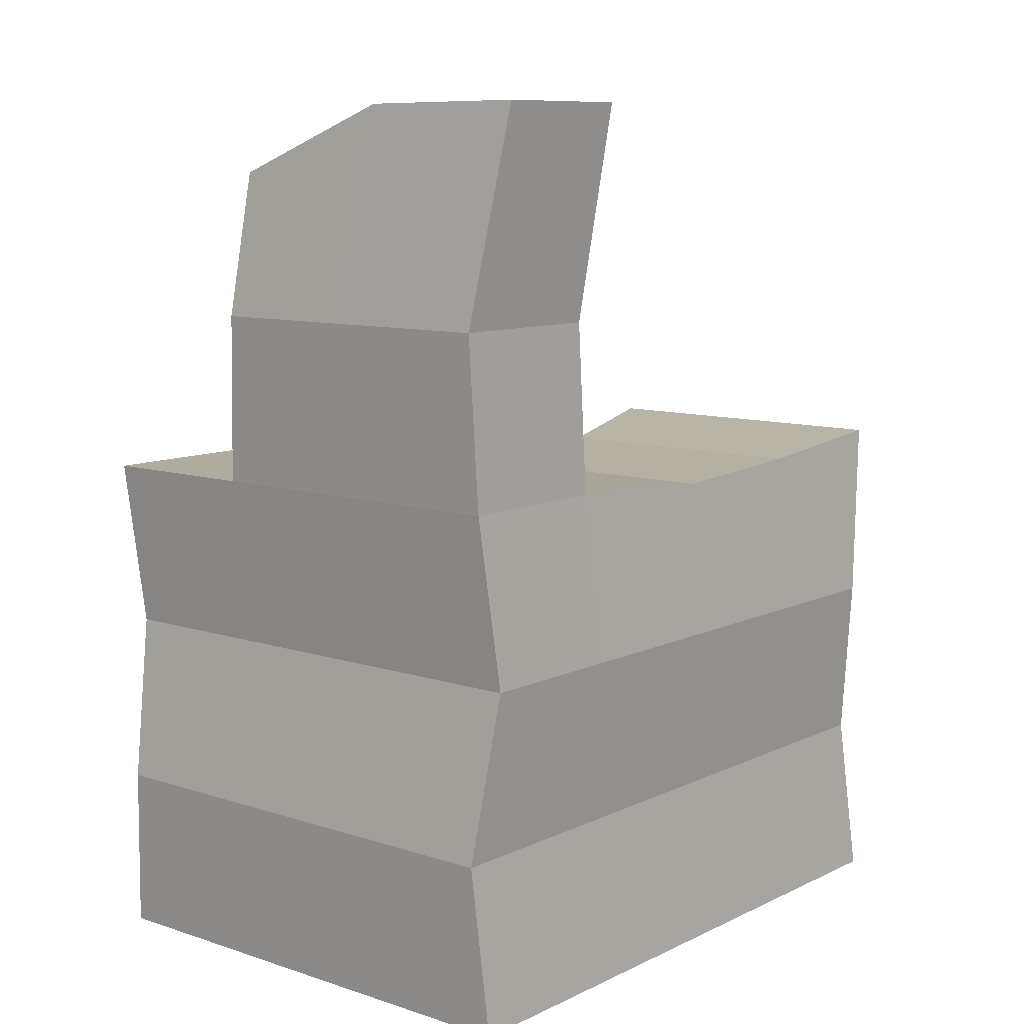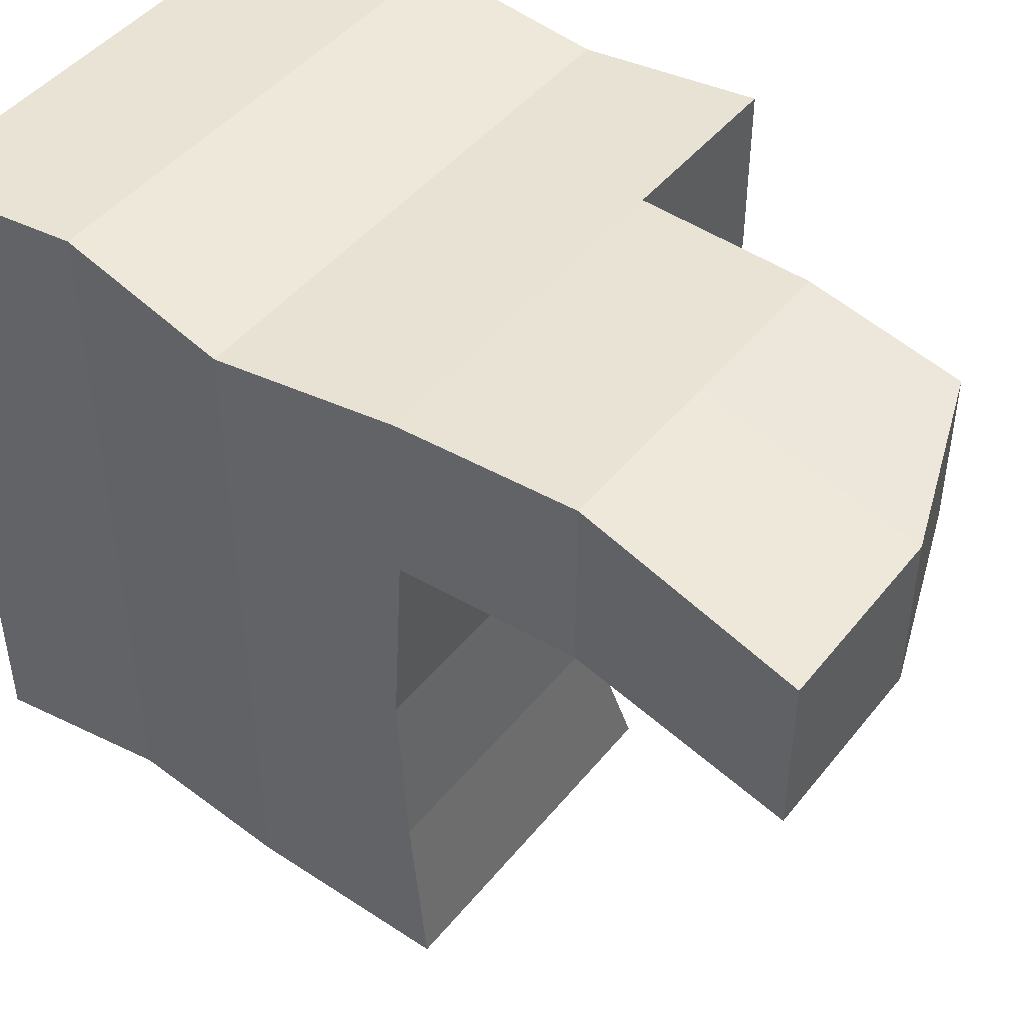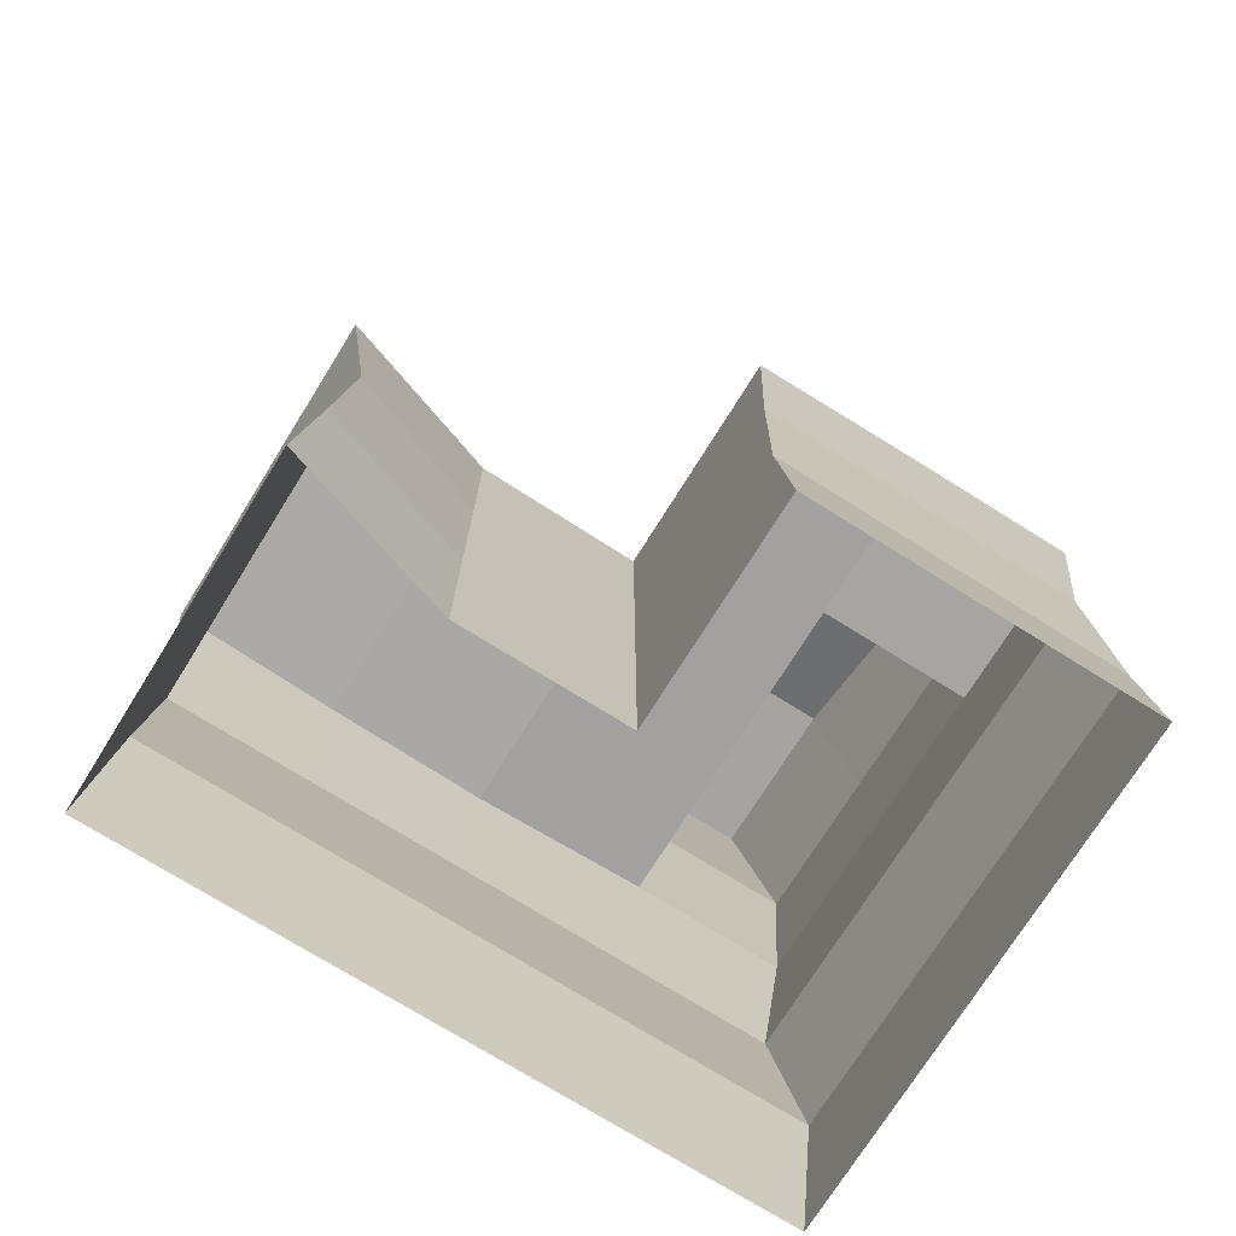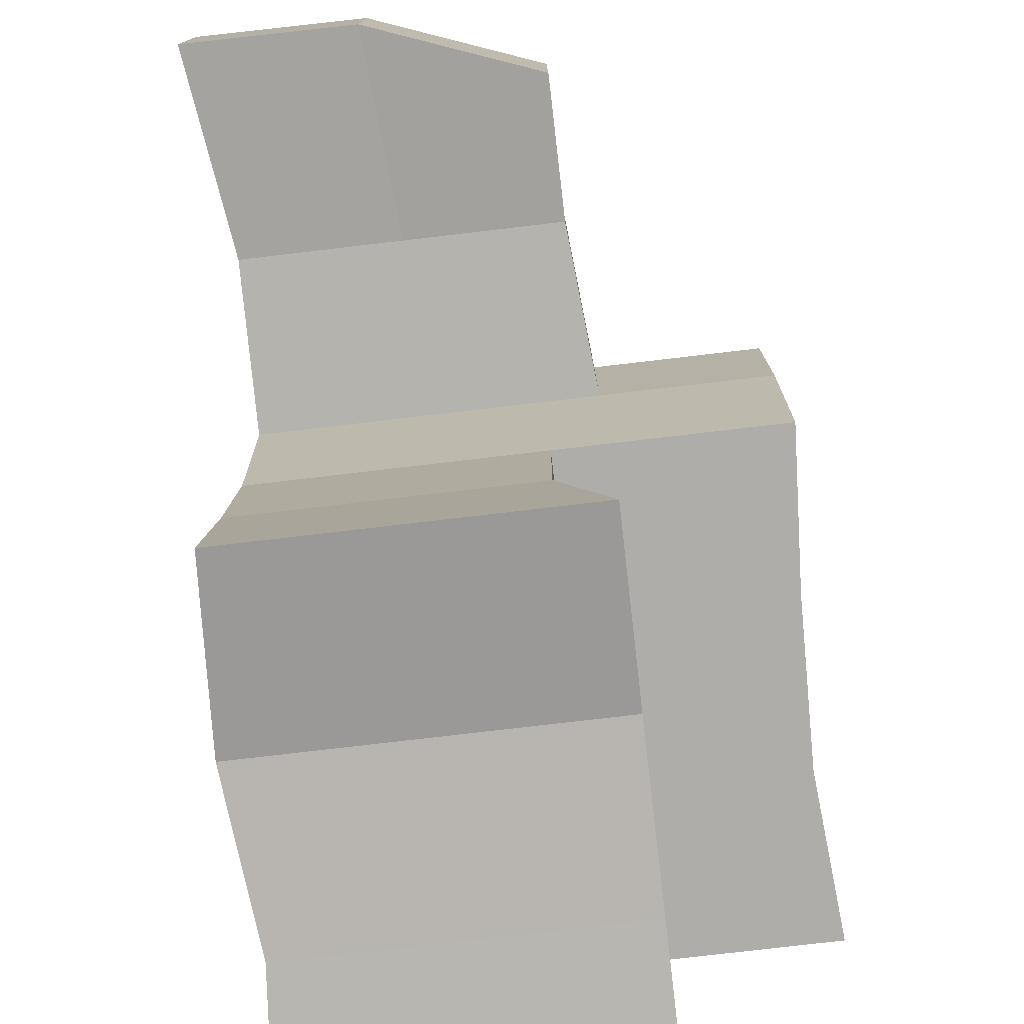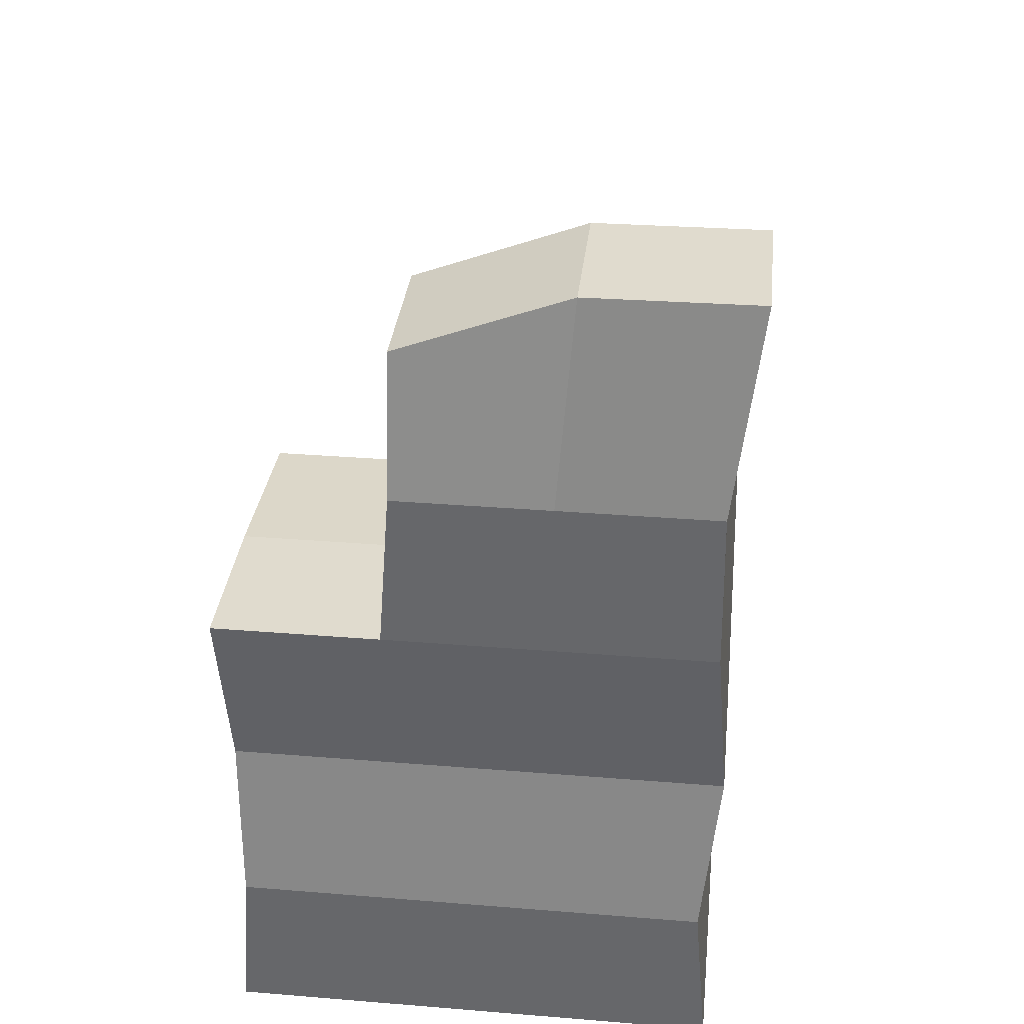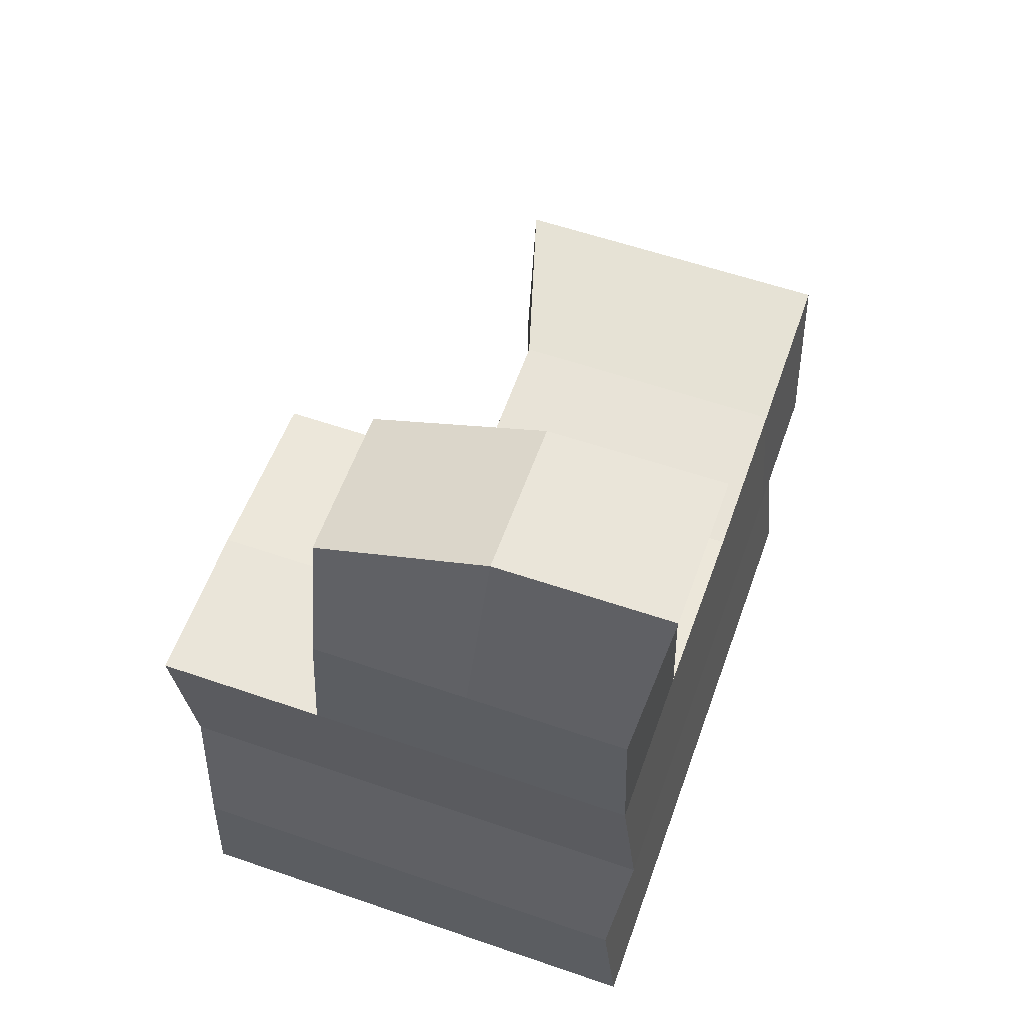
<metadata>
{"format":"obj","ext":"obj","renderer":"f3d","projection":"perspective","resolution":1024,"background":"white","views":[{"elev":9.6,"azim":39.8,"up":"+Y"},{"elev":46.2,"azim":126.6,"up":"+Z"},{"elev":-73.8,"azim":-122.0,"up":"+Y"},{"elev":-77.2,"azim":-173.3,"up":"+Z"},{"elev":33.7,"azim":6.3,"up":"+Y"},{"elev":58.3,"azim":19.6,"up":"+Y"}]}
</metadata>
<code>
o Cube
v 0.8367 2 -1
v 1 0 -1
v 0.8367 2 1.114
v 1 0 1
v -1 2 1.114
v -1 0 1
v 1.049 4 0.853
v -1 4 0.853
v 1.049 4 -1
v 0.902 6 1.049
v -1 6 1.049
v 0.902 6 -0.853
v -1 6 -0.853
v 0.8694 8 1.163
v -1 8 1.163
v 0.8694 8 -0.755
v -1 8 -0.755
v 1.18 10.46 0.8204
v -0.8204 10.44 0.8204
v 1.18 10.46 -0.9347
v -0.8204 10.44 -0.9347
v 1 0 -3
v 0.8367 2 -3
v 1.049 4 -3
v -1 5.869 -3
v 0.902 5.869 -3
v 1 0 -4.957
v 0.8367 2 -4.957
v 1.049 4 -4.957
v -1 5.967 -4.957
v 0.902 5.967 -4.957
v 1 0 -6.957
v -1 0 -6.957
v 0.8367 2 -6.794
v -1 2 -6.794
v -1 4 -6.647
v 1.049 4 -6.647
v -1 6.147 -6.957
v 0.902 6.147 -6.957
v -3 0 1
v -3 2 1.114
v -2.399 5.869 -3
v -3 6 -0.853
v -3 4 0.853
v -3 6 1.049
v -2.837 8 1.163
v -2.837 8 -0.755
v -2.837 9.673 0.8204
v -2.837 9.673 -0.9347
v -2.399 2 -3
v -2.399 0 -3
v -2.399 4 -3
v -2.399 2 -4.957
v -2.399 0 -4.957
v -3 6.147 -6.957
v -2.399 5.967 -4.957
v -2.399 4 -4.957
v -3 2 -6.794
v -3 0 -6.957
v -3 4 -6.647
v -5 0 -1
v -5 0 1
v -4.837 2 1.114
v -4.837 2 -1
v -5 5.869 -3
v -5 6 -0.853
v -4.886 4 0.853
v -4.886 4 -1
v -5 6 1.049
v -4.837 2 -3
v -5 0 -3
v -4.886 4 -3
f 5 8 44 41
f 4 3 5 6
f 19 21 49 48
f 2 1 3 4
f 7 9 12 10
f 3 1 9 7
f 5 3 7 8
f 12 13 17 16
f 25 30 56 42
f 8 7 10 11
f 13 12 26 25
f 36 35 58 60
f 10 12 16 14
f 11 10 14 15
f 20 21 19 18
f 15 14 18 19
f 16 17 21 20
f 14 16 20 18
f 24 23 28 29
f 26 24 29 31
f 23 22 27 28
f 12 9 24 26
f 1 2 22 23
f 9 1 23 24
f 11 15 46 45
f 21 17 47 49
f 28 27 32 34
f 35 33 59 58
f 30 31 39 38
f 30 38 55 56
f 8 11 45 44
f 25 26 31 30
f 38 36 60 55
f 33 35 34 32
f 34 35 36 37
f 37 36 38 39
f 31 29 37 39
f 29 28 34 37
f 15 19 48 46
f 6 5 41 40
f 52 50 70 72
f 43 42 65 66
f 50 51 71 70
f 47 46 48 49
f 43 45 46 47
f 41 44 67 63
f 53 57 60 58
f 51 50 53 54
f 52 42 56 57
f 50 52 57 53
f 54 53 58 59
f 57 56 55 60
f 17 13 43 47
f 13 25 42 43
f 64 63 67 68
f 62 63 64 61
f 64 68 72 70
f 68 67 69 66
f 68 66 65 72
f 61 64 70 71
f 40 41 63 62
f 45 43 66 69
f 42 52 72 65
f 44 45 69 67

</code>
